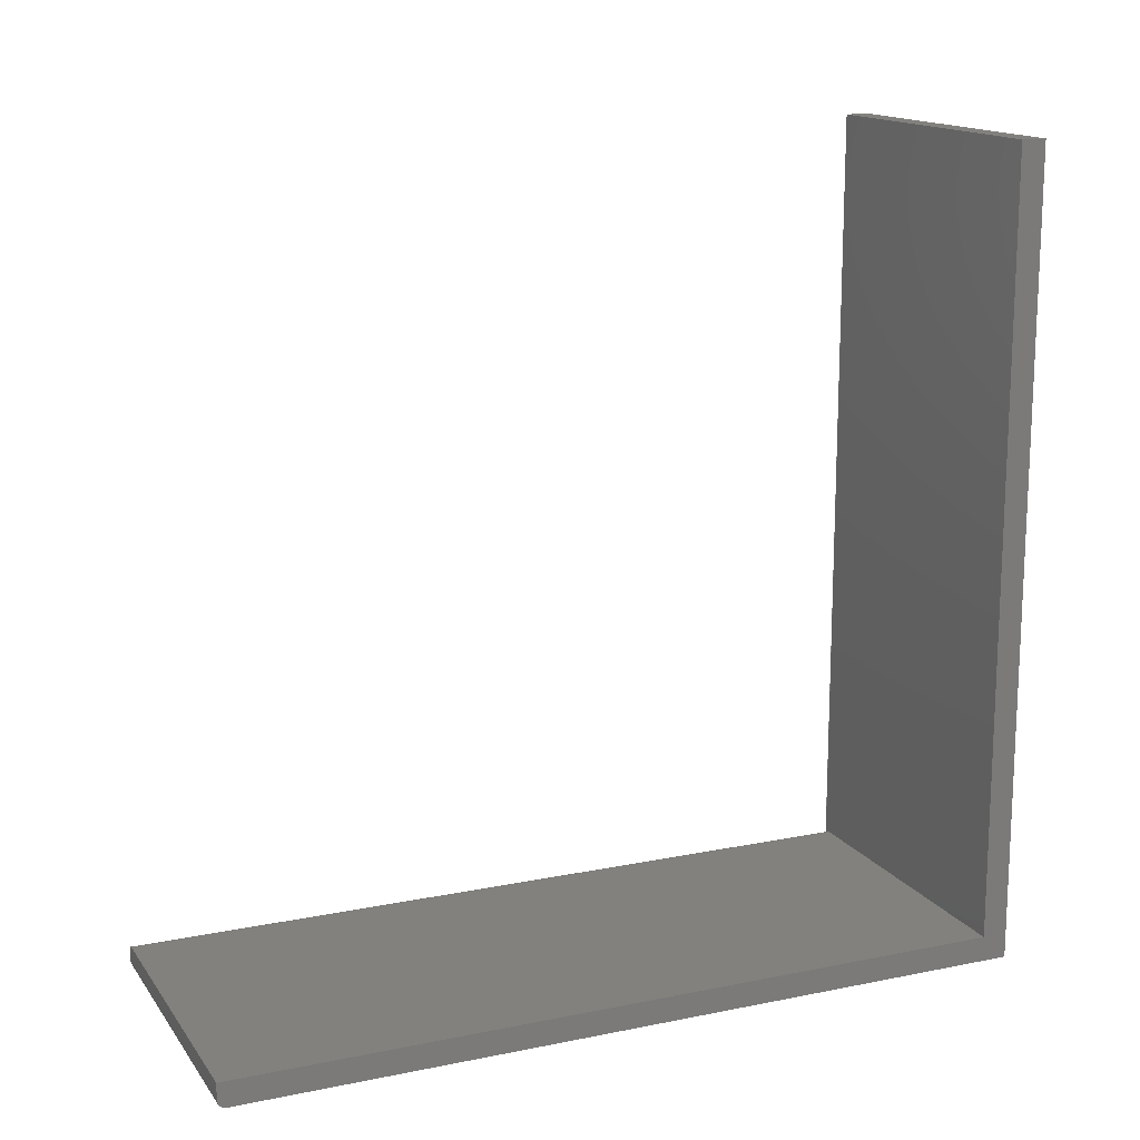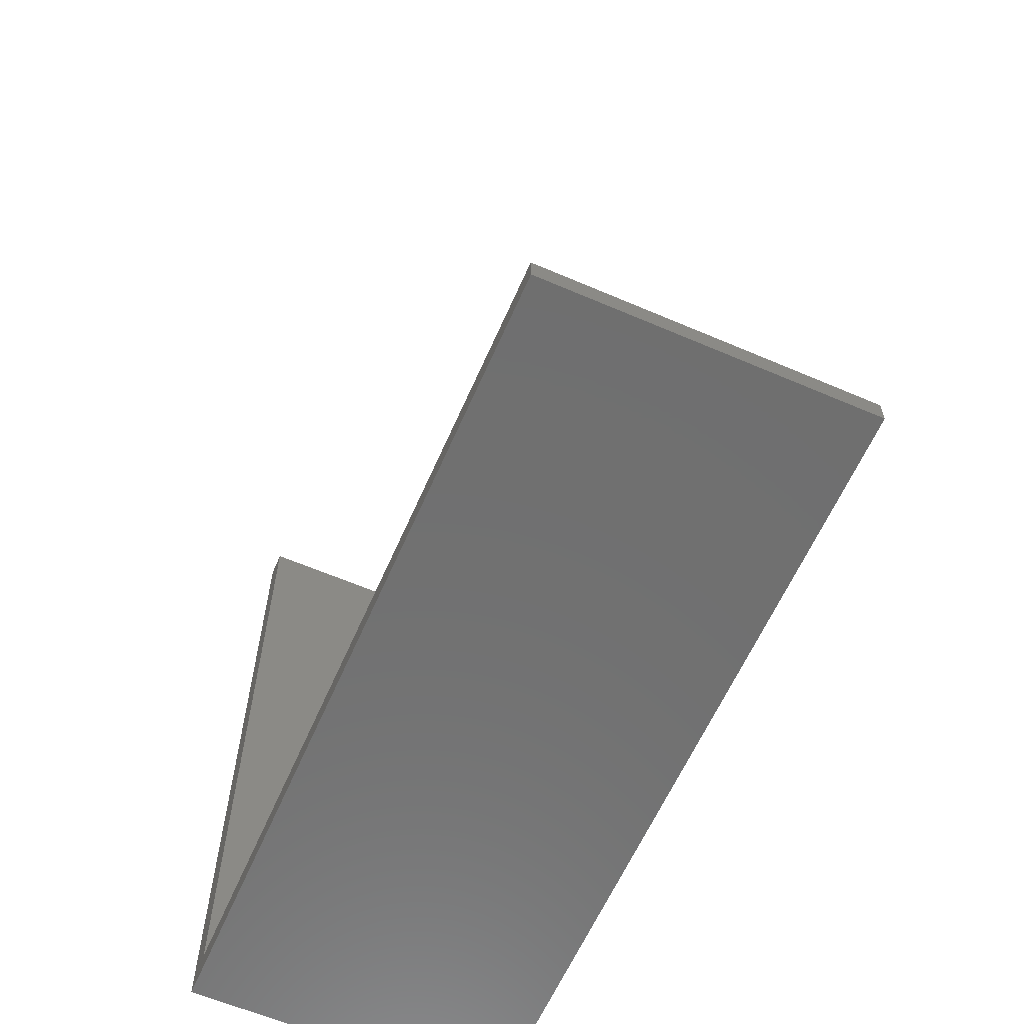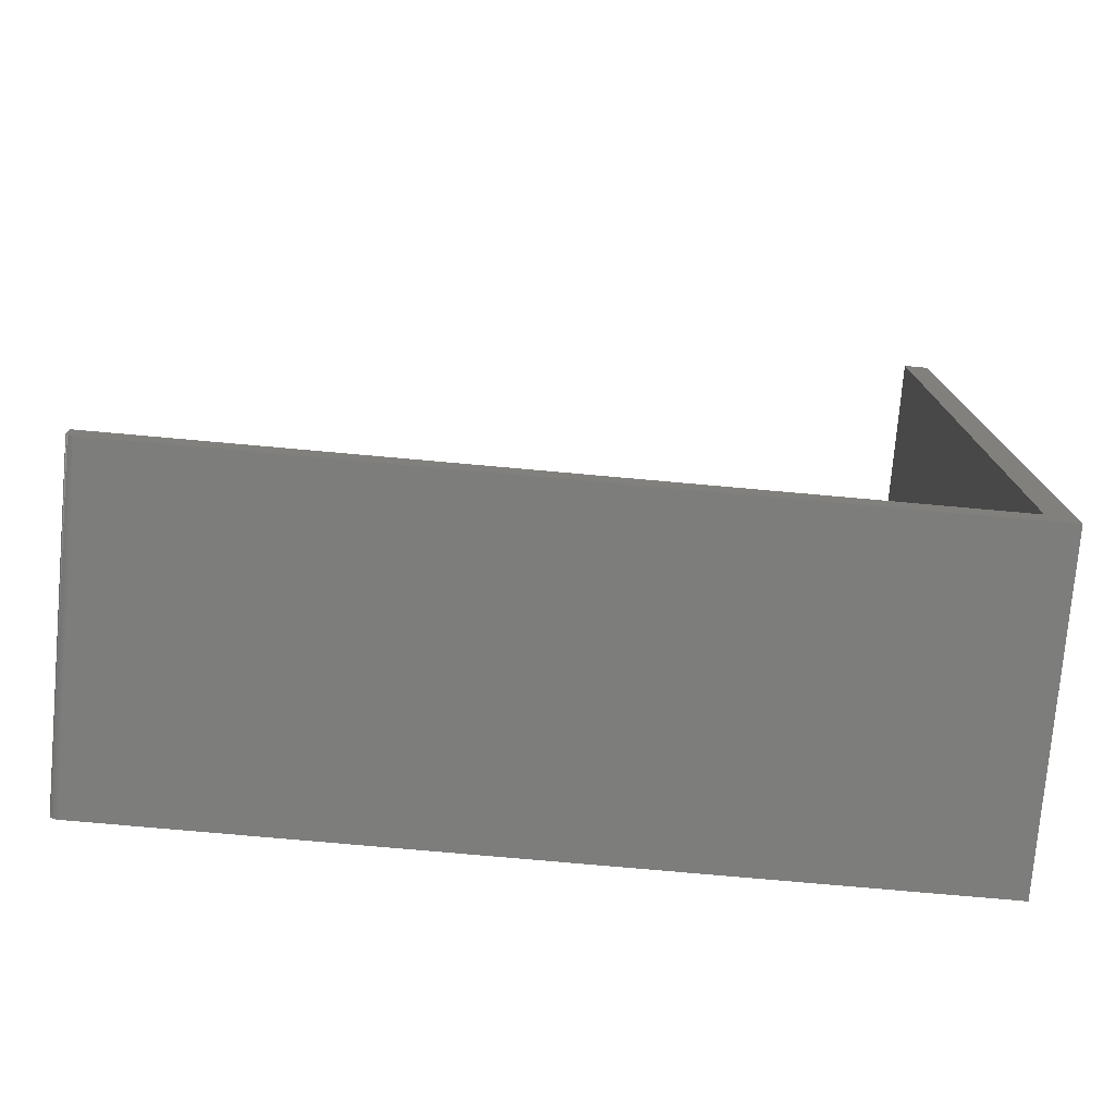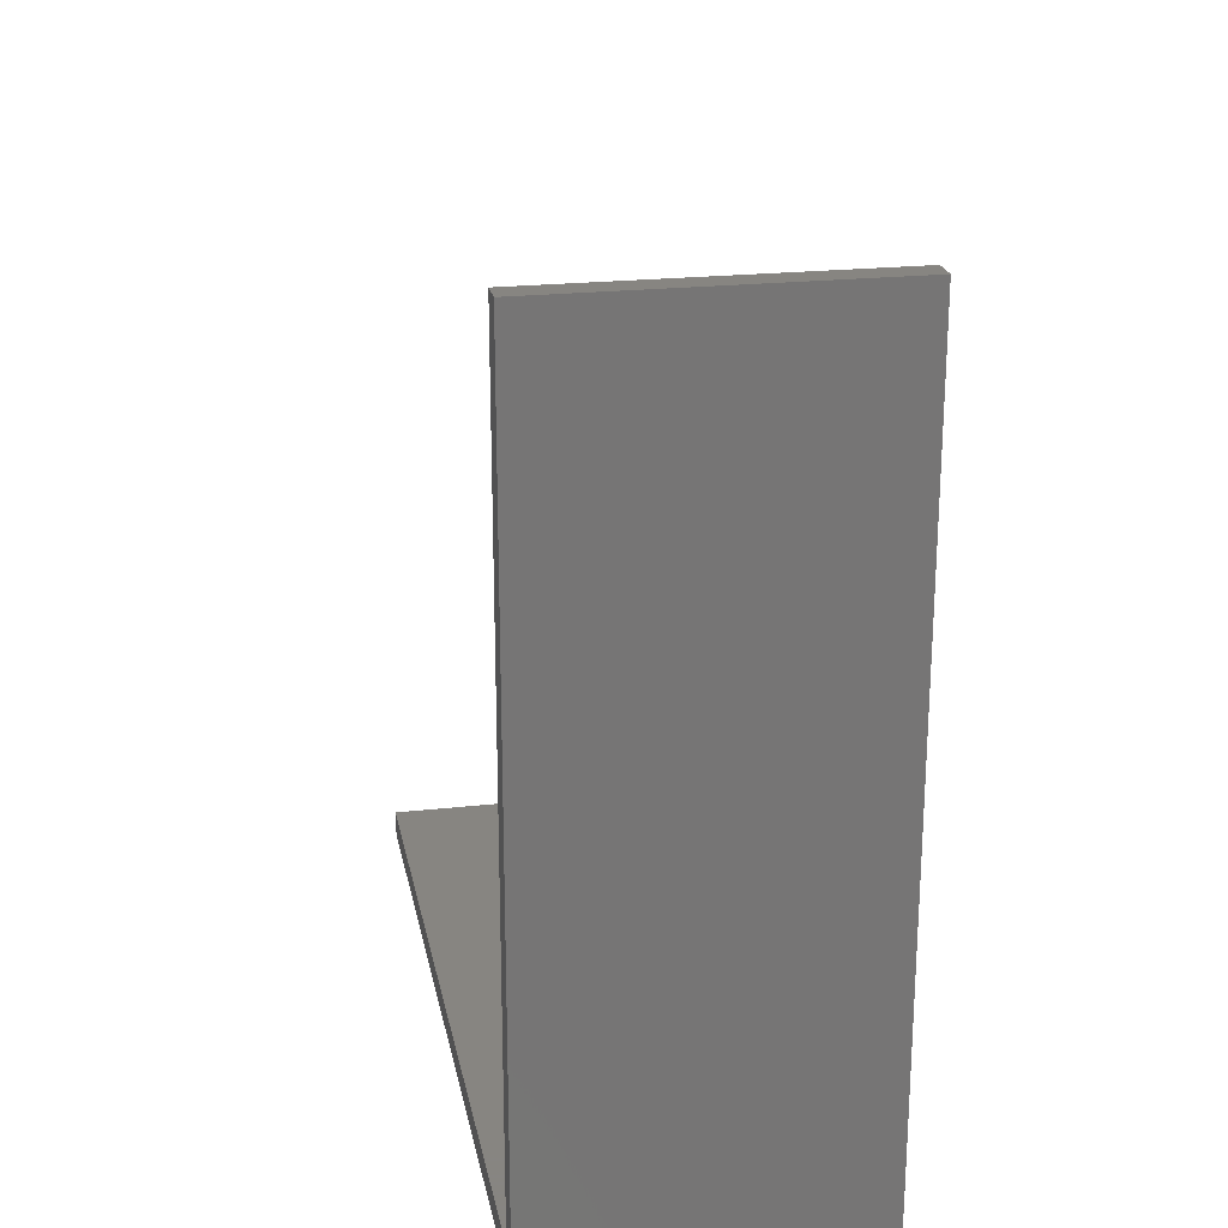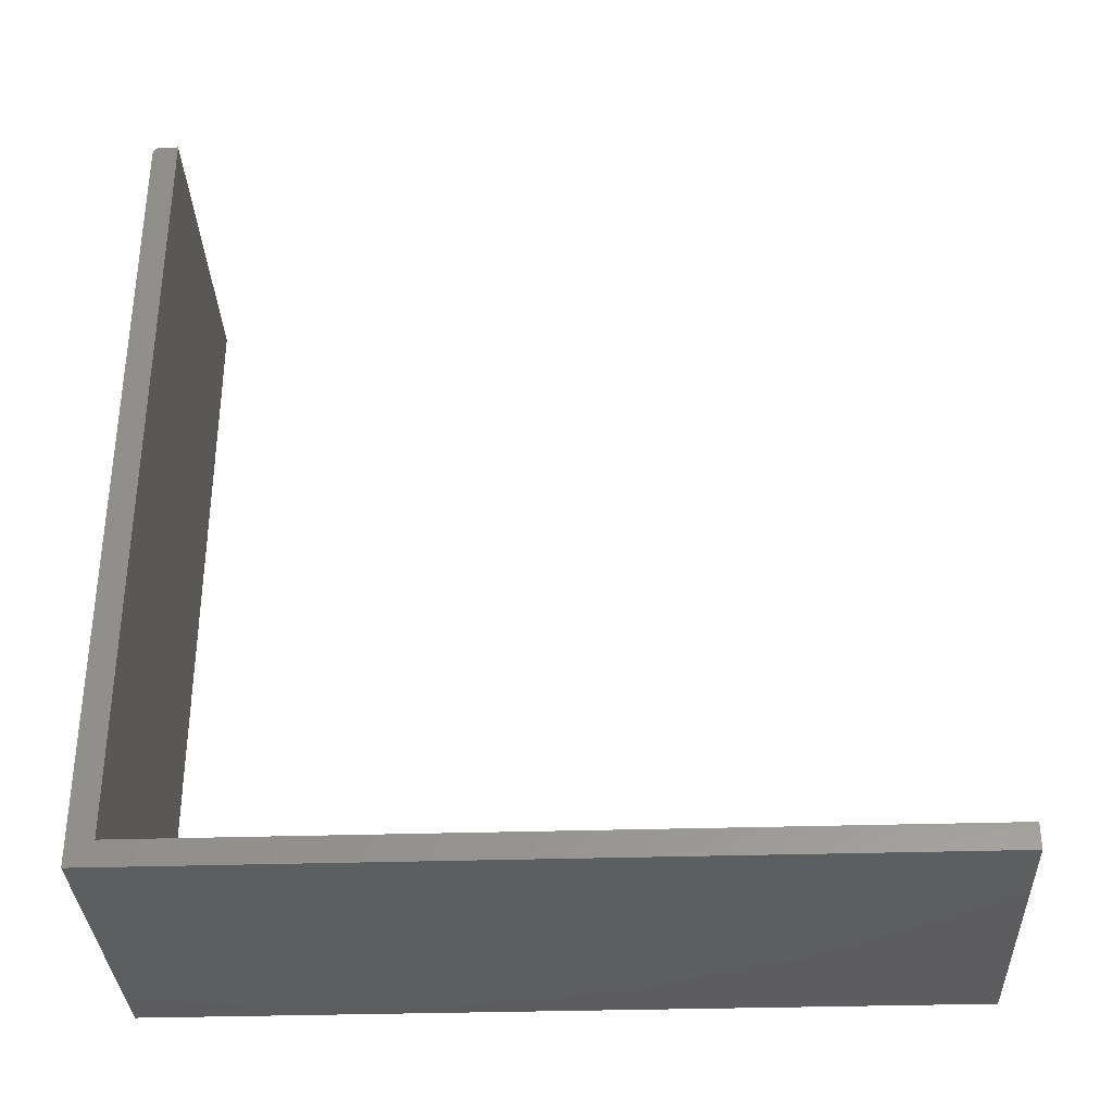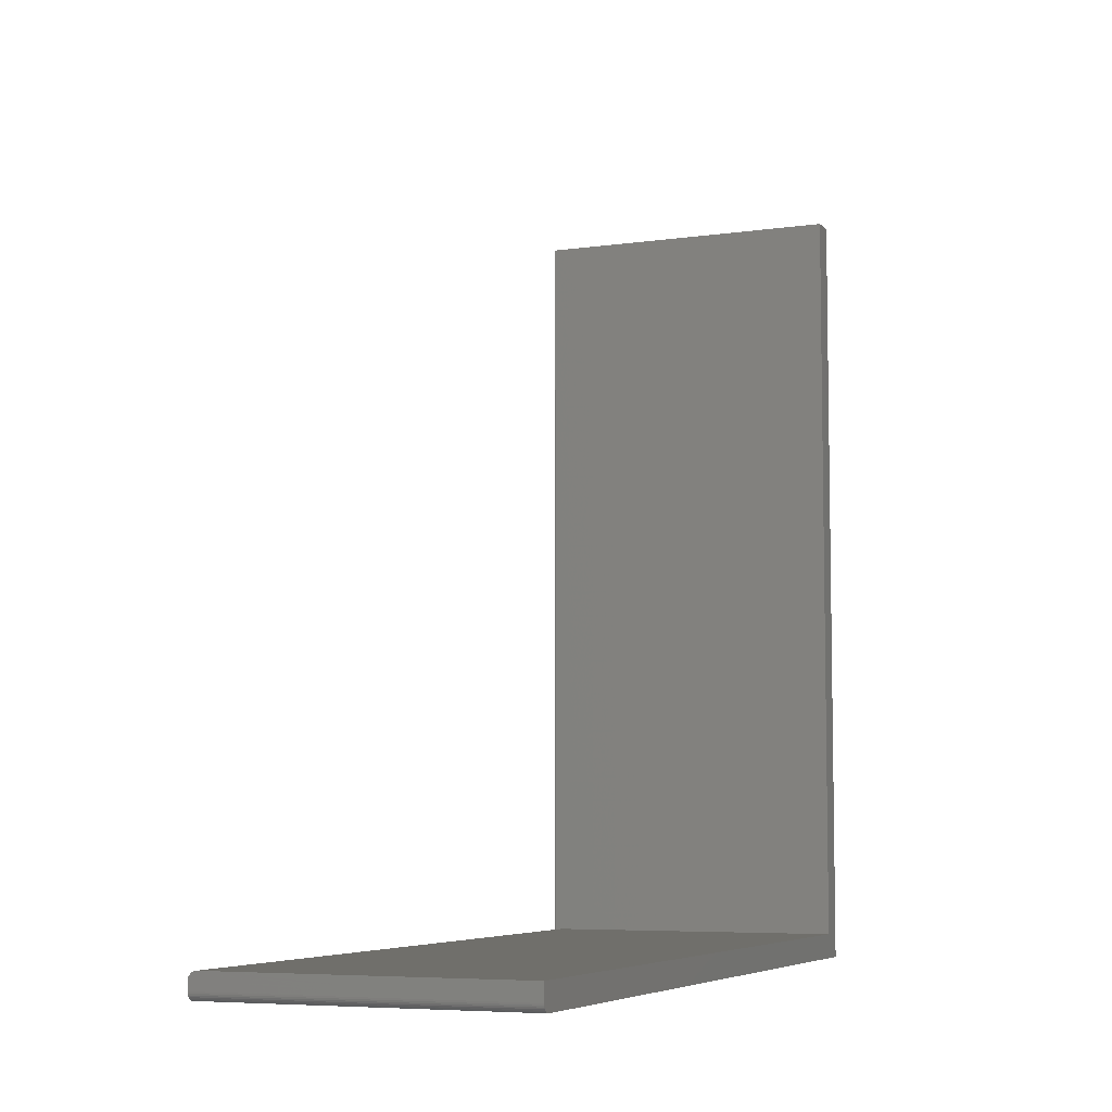
<metadata>
{"format":"stl","ext":"stl","renderer":"f3d","projection":"perspective","resolution":1024,"background":"white","views":[{"elev":15.1,"azim":66.6,"up":"+Y"},{"elev":-61.6,"azim":156.4,"up":"+Z"},{"elev":-76.6,"azim":84.9,"up":"+Y"},{"elev":22.2,"azim":169.1,"up":"+Y"},{"elev":-33.5,"azim":92.4,"up":"+Z"},{"elev":-6.3,"azim":22.8,"up":"+Y"}]}
</metadata>
<code>
# stl→obj: 44 verts, 82 faces
v -0.1484 0.0001501 0.7437
v -0.1484 0.0005947 0.7452
v -0.1484 0.001317 0.7465
v -0.1484 0.002288 0.7477
v -0.1484 0.003472 0.7487
v -0.1484 0.01587 0.75
v -0.1484 0.01587 0.02368
v -0.1484 4.545e-17 0.7422
v -0.1484 0.004823 0.7494
v -0.1484 0.006288 0.7498
v -0.1484 0.007812 0.75
v -0.1484 0 0
v -0.1484 0.75 0.02368
v -0.1484 0.75 -4.592e-17
v -0.1406 0.02368 0.75
v -0.1421 0.02353 0.75
v -0.145 0.02237 0.75
v -0.1436 0.02309 0.75
v 0.1484 0.007812 0.75
v 0.1484 0.02368 0.75
v -0.1461 0.0214 0.75
v -0.1471 0.02021 0.75
v -0.1478 0.01886 0.75
v -0.1483 0.0174 0.75
v 0.1484 0.001317 0.7465
v 0.1484 0.003472 0.7487
v 0.1484 0.002288 0.7477
v 0.1484 0.0005947 0.7452
v 0.1484 0.0001501 0.7437
v 0.1484 4.545e-17 0.7422
v 0.1484 0.02368 0.02368
v 0.1484 0.006288 0.7498
v 0.1484 0.004823 0.7494
v 0.1484 0.75 -4.592e-17
v 0.1484 0.75 0.02368
v 0.1484 0 0
v -0.1406 0.02368 0.02368
v -0.1478 0.01886 0.02368
v -0.1471 0.02021 0.02368
v -0.1461 0.0214 0.02368
v -0.145 0.02237 0.02368
v -0.1436 0.02309 0.02368
v -0.1421 0.02353 0.02368
v -0.1483 0.0174 0.02368
f 1 2 3
f 1 3 4
f 1 4 5
f 6 7 8
f 6 8 1
f 6 1 5
f 5 9 10
f 5 10 11
f 5 11 6
f 8 7 12
f 12 7 13
f 12 13 14
f 15 16 17
f 17 16 18
f 19 20 15
f 19 15 17
f 19 17 21
f 19 21 22
f 19 22 23
f 19 23 24
f 19 24 6
f 19 6 11
f 25 26 27
f 20 26 25
f 20 25 28
f 20 28 29
f 20 29 30
f 20 30 31
f 26 20 19
f 26 19 32
f 26 32 33
f 34 35 36
f 36 35 31
f 36 31 30
f 30 8 36
f 36 8 12
f 8 30 1
f 1 30 29
f 1 29 2
f 2 29 28
f 2 28 3
f 3 28 25
f 3 25 4
f 4 25 27
f 4 27 5
f 5 27 26
f 5 26 9
f 9 26 33
f 9 33 10
f 10 33 32
f 10 32 11
f 11 32 19
f 14 13 34
f 34 13 35
f 31 37 20
f 20 37 15
f 13 38 39
f 13 39 40
f 13 40 41
f 13 41 42
f 13 42 43
f 13 43 37
f 13 37 31
f 13 31 35
f 36 12 34
f 34 12 14
f 7 6 44
f 44 6 24
f 44 24 38
f 38 24 23
f 38 23 39
f 39 23 22
f 39 22 40
f 40 22 21
f 40 21 41
f 41 21 17
f 41 17 42
f 42 17 18
f 42 18 43
f 43 18 16
f 43 16 37
f 37 16 15

</code>
